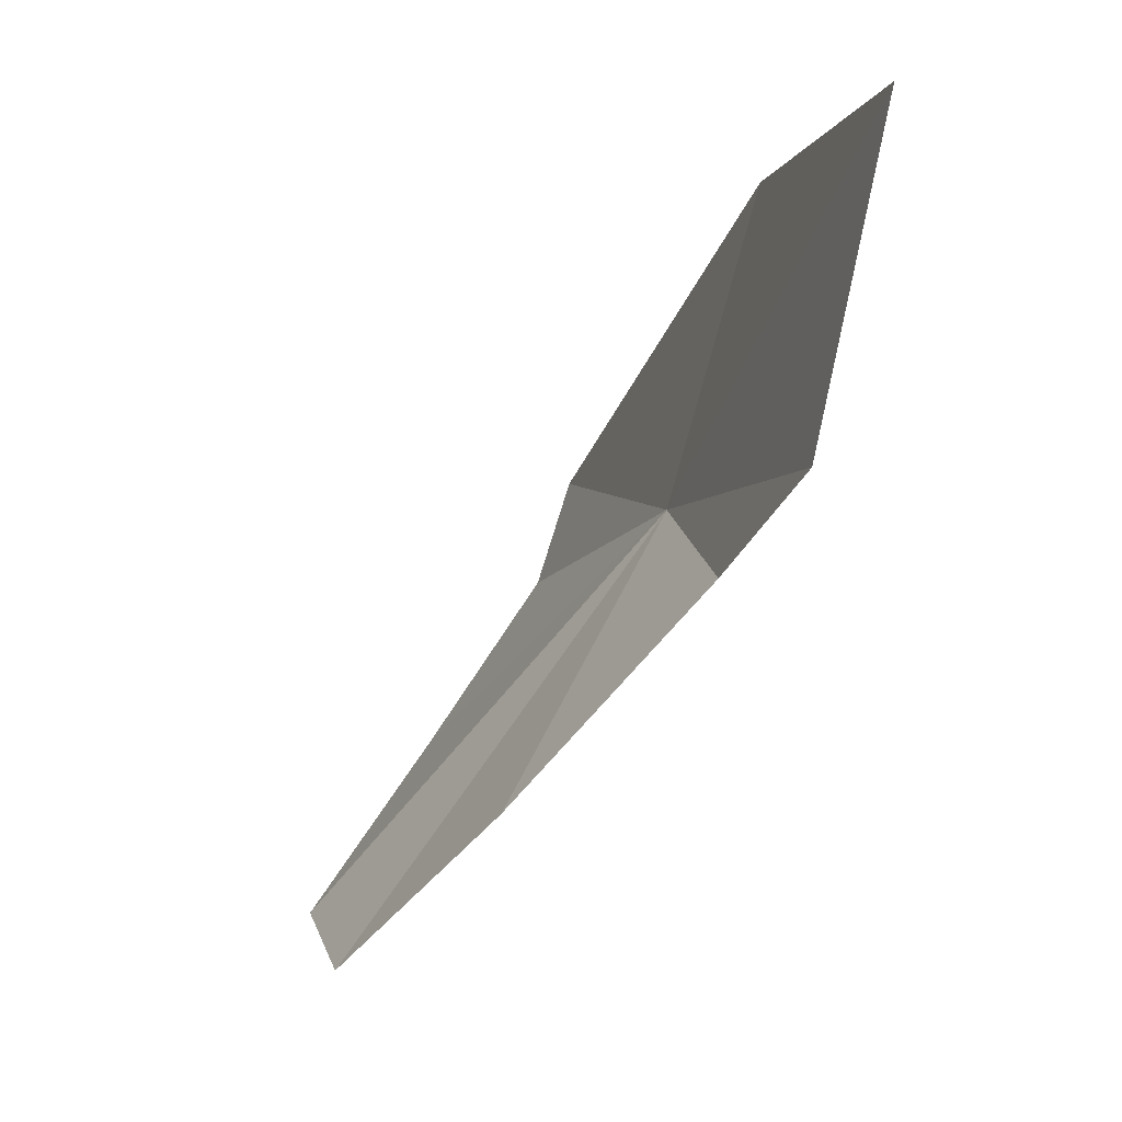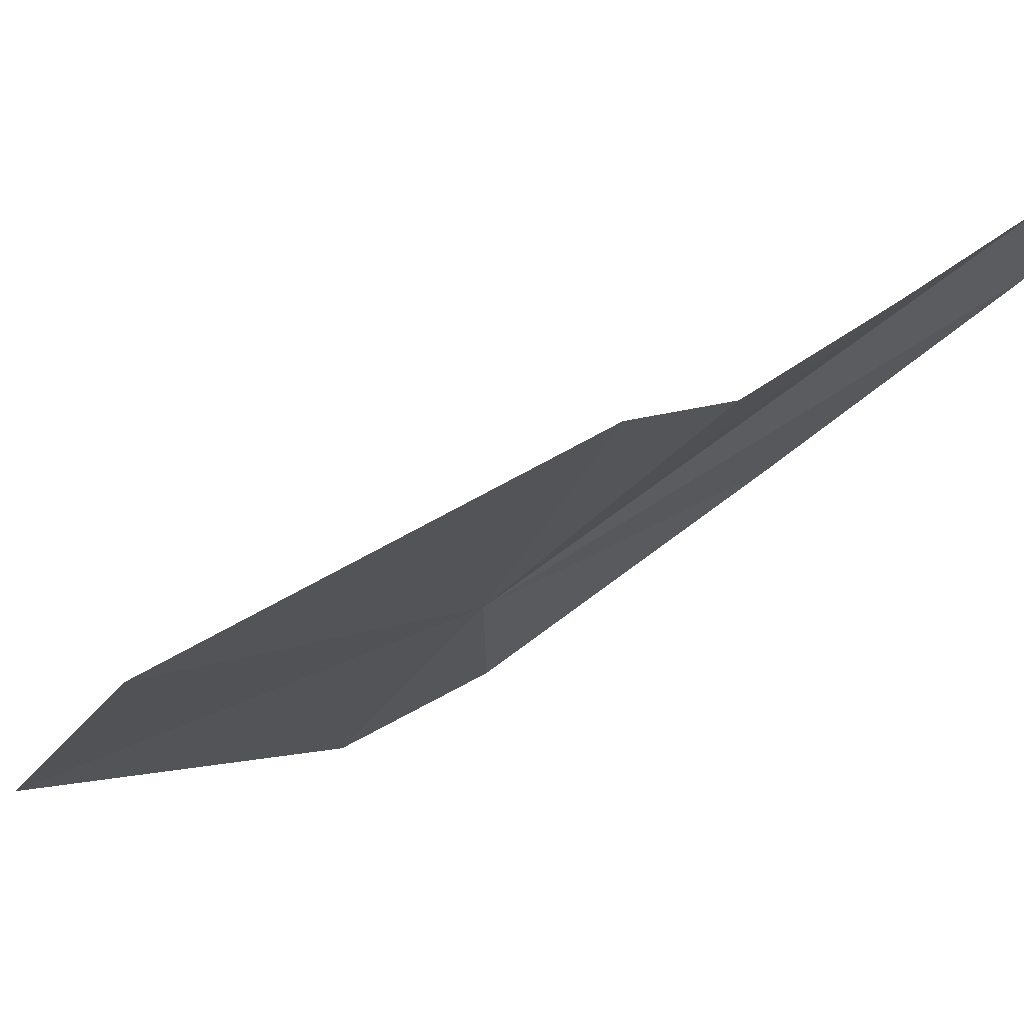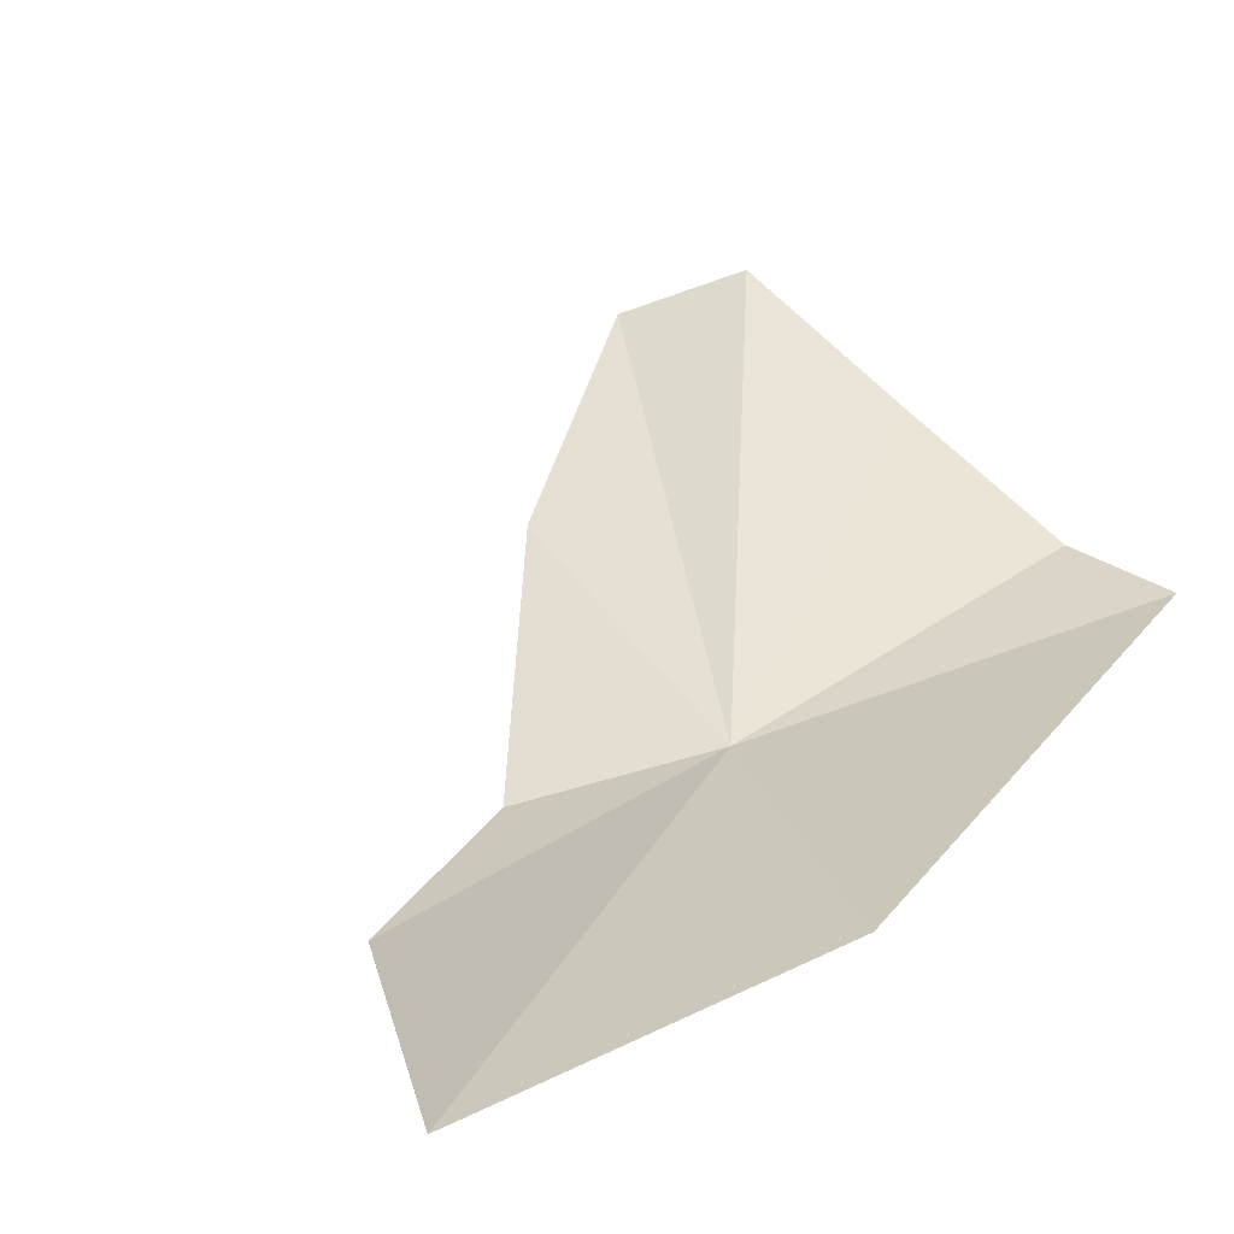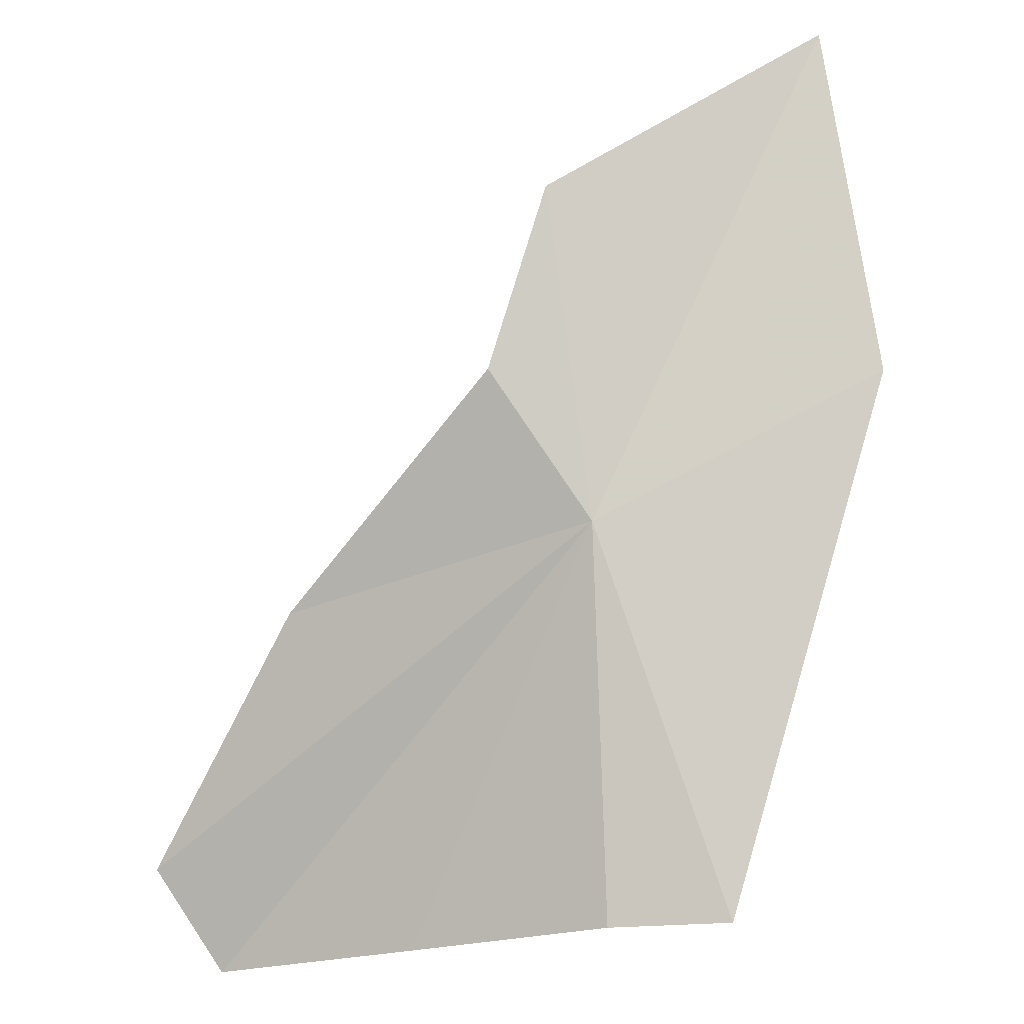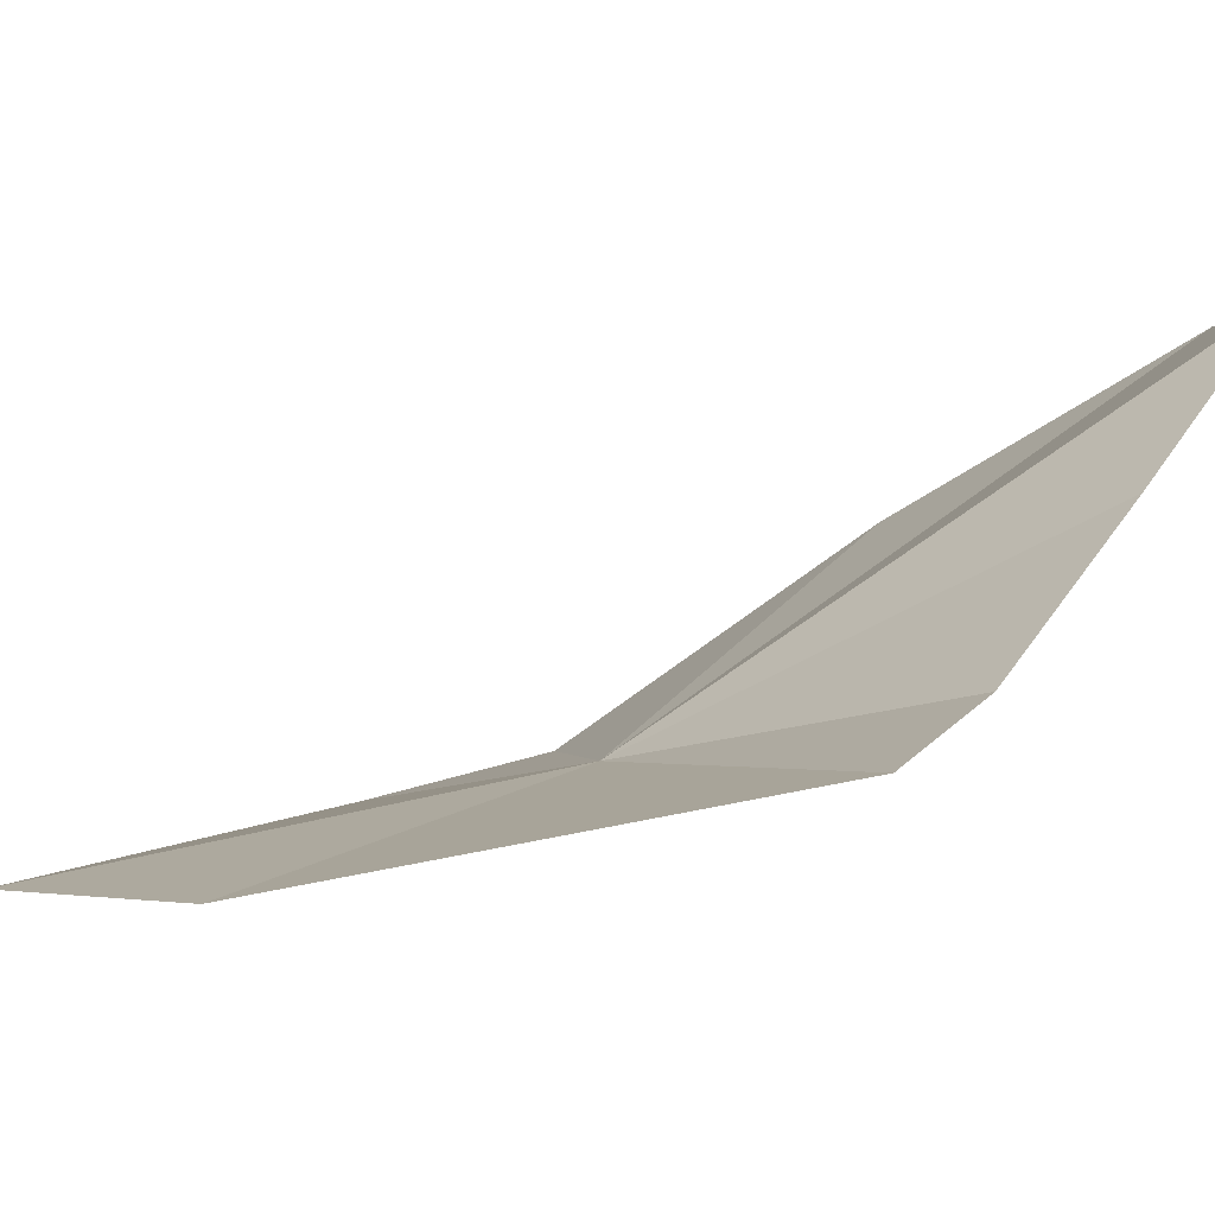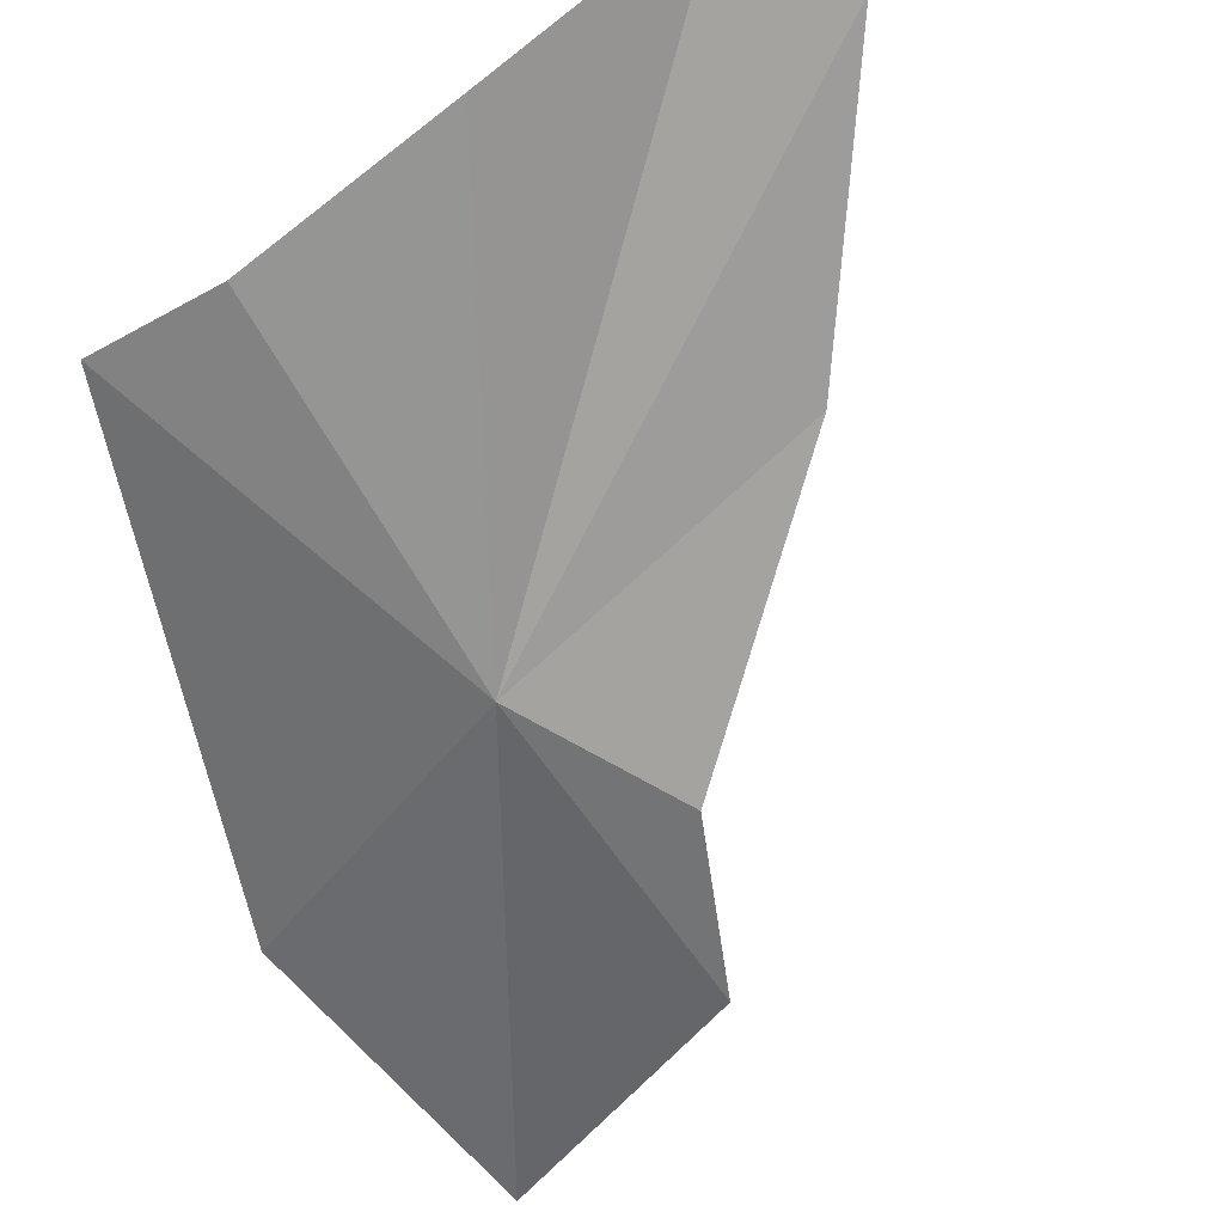
<metadata>
{"format":"obj","ext":"obj","renderer":"f3d","projection":"perspective","resolution":1024,"background":"white","views":[{"elev":74.1,"azim":-87.1,"up":"+Z"},{"elev":-8.2,"azim":143.5,"up":"+Y"},{"elev":8.1,"azim":47.8,"up":"+Y"},{"elev":-25.3,"azim":-4.1,"up":"+Z"},{"elev":14.3,"azim":130.7,"up":"+Y"},{"elev":-37.0,"azim":-154.5,"up":"+Y"}]}
</metadata>
<code>
v -12.42 3.472 -20.34
v -13.88 4.544 -21.26
v -13.43 3.967 -20.5
v -12.34 3.916 -21.61
v -12.97 4.282 -21.61
v -11.44 3.226 -19.85
v -11.65 2.938 -18.69
v -11.94 3.816 -21.61
v -12.6 3.089 -19.26
v -12.78 3.317 -19.85
v -13.64 4.683 -21.59
f 1 3 2
f 1 5 4
f 1 6 7
f 1 4 8
f 1 7 9
f 1 10 3
f 1 9 10
f 1 8 6
f 1 2 11
f 1 11 5

</code>
